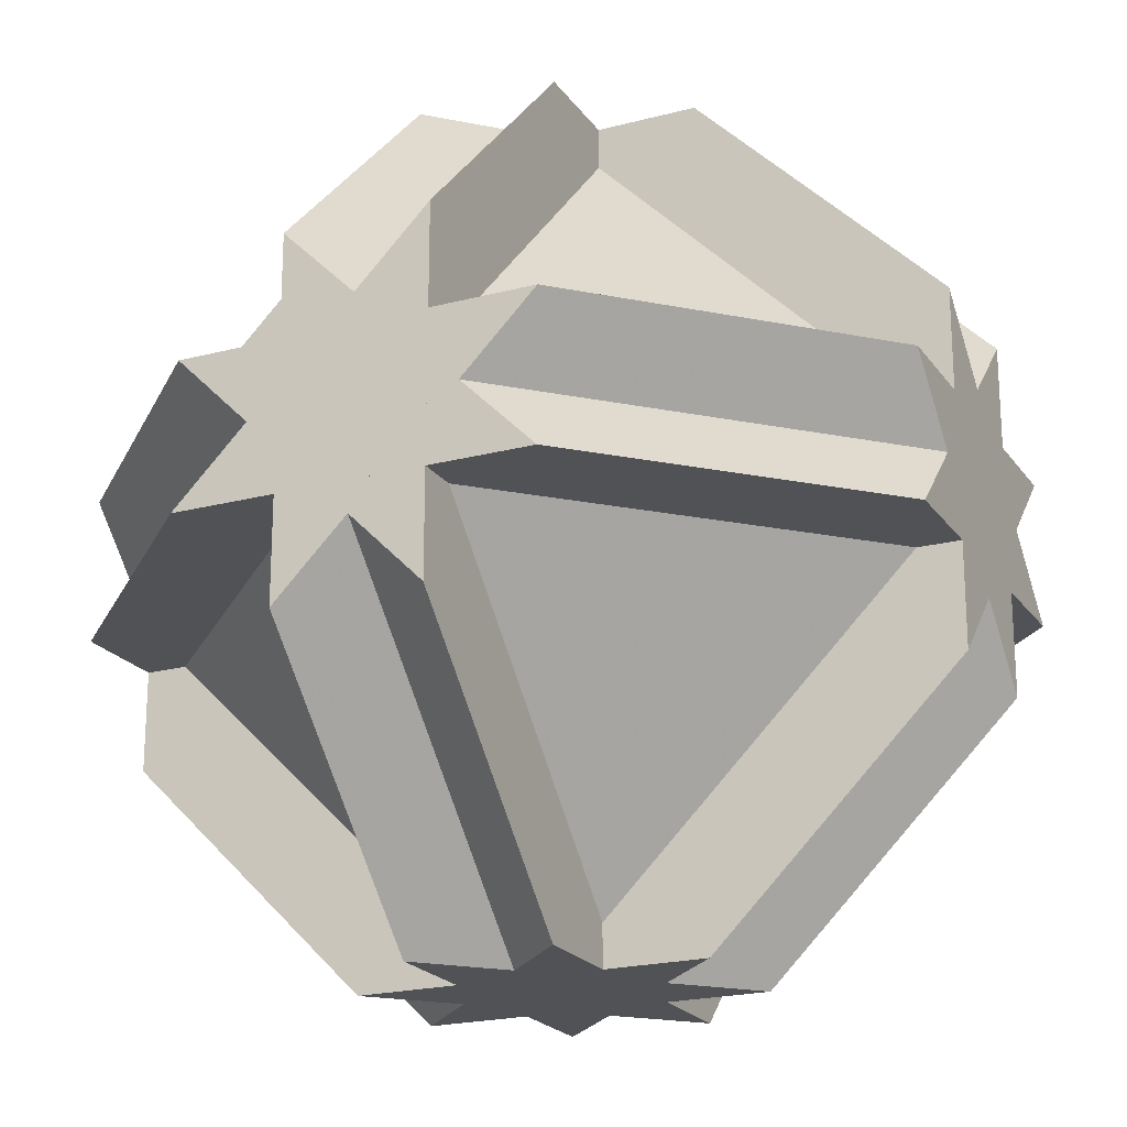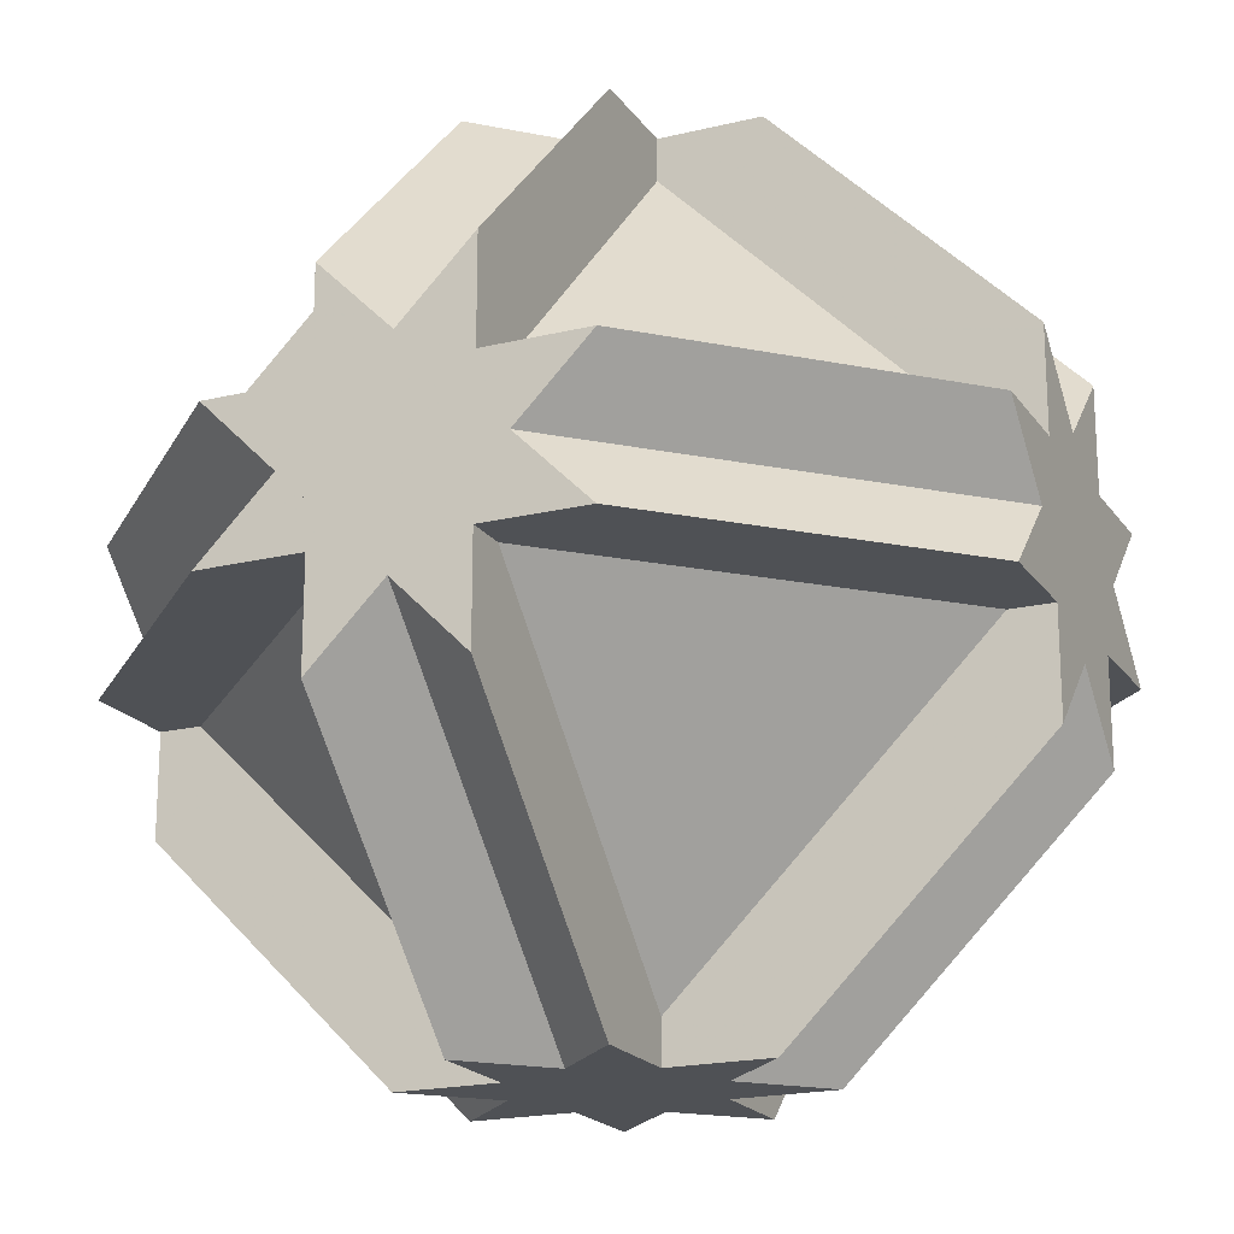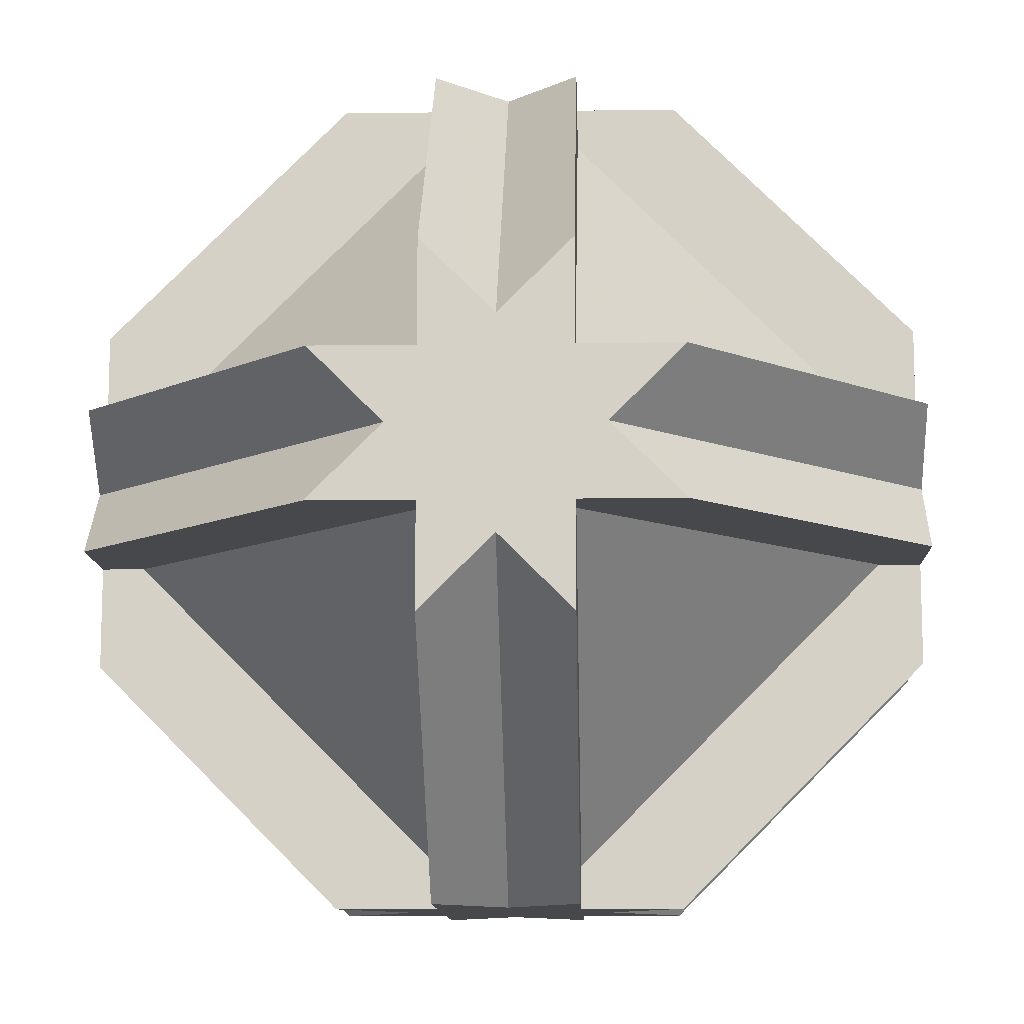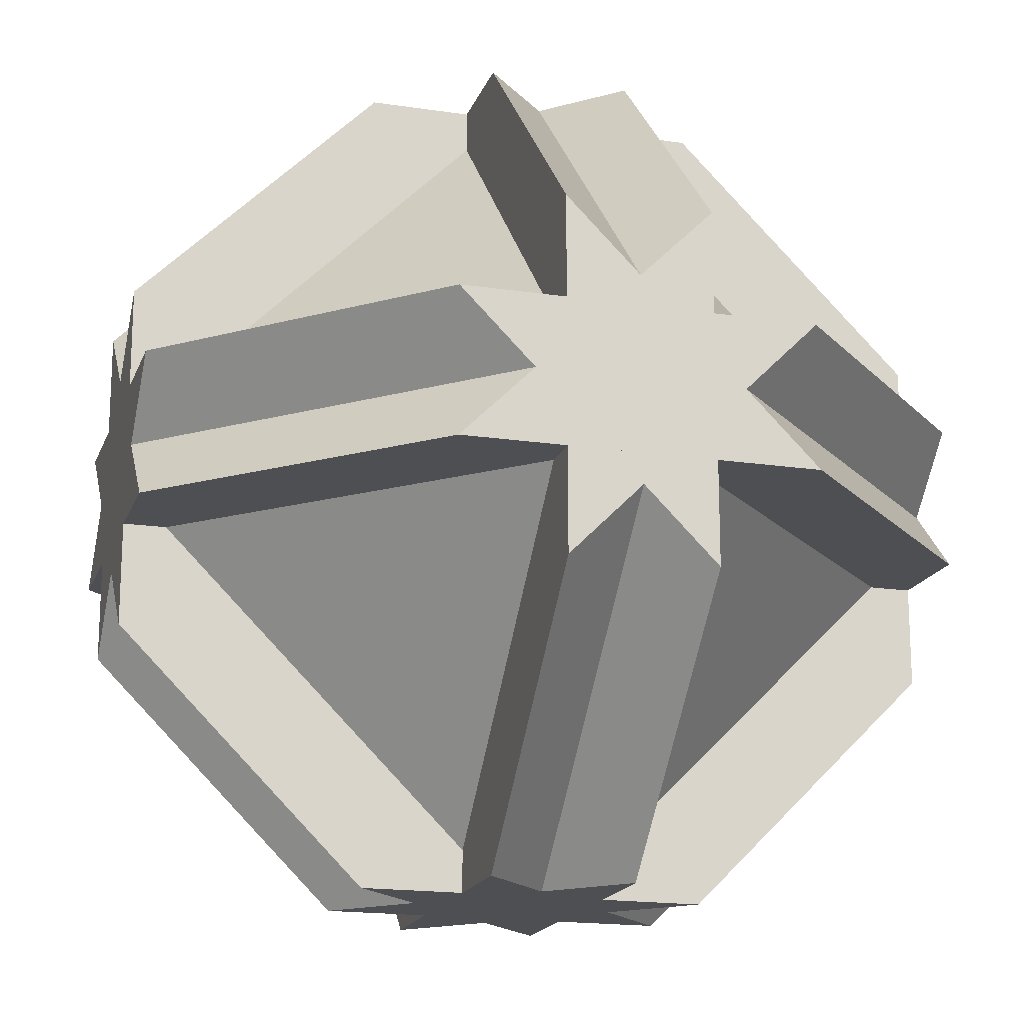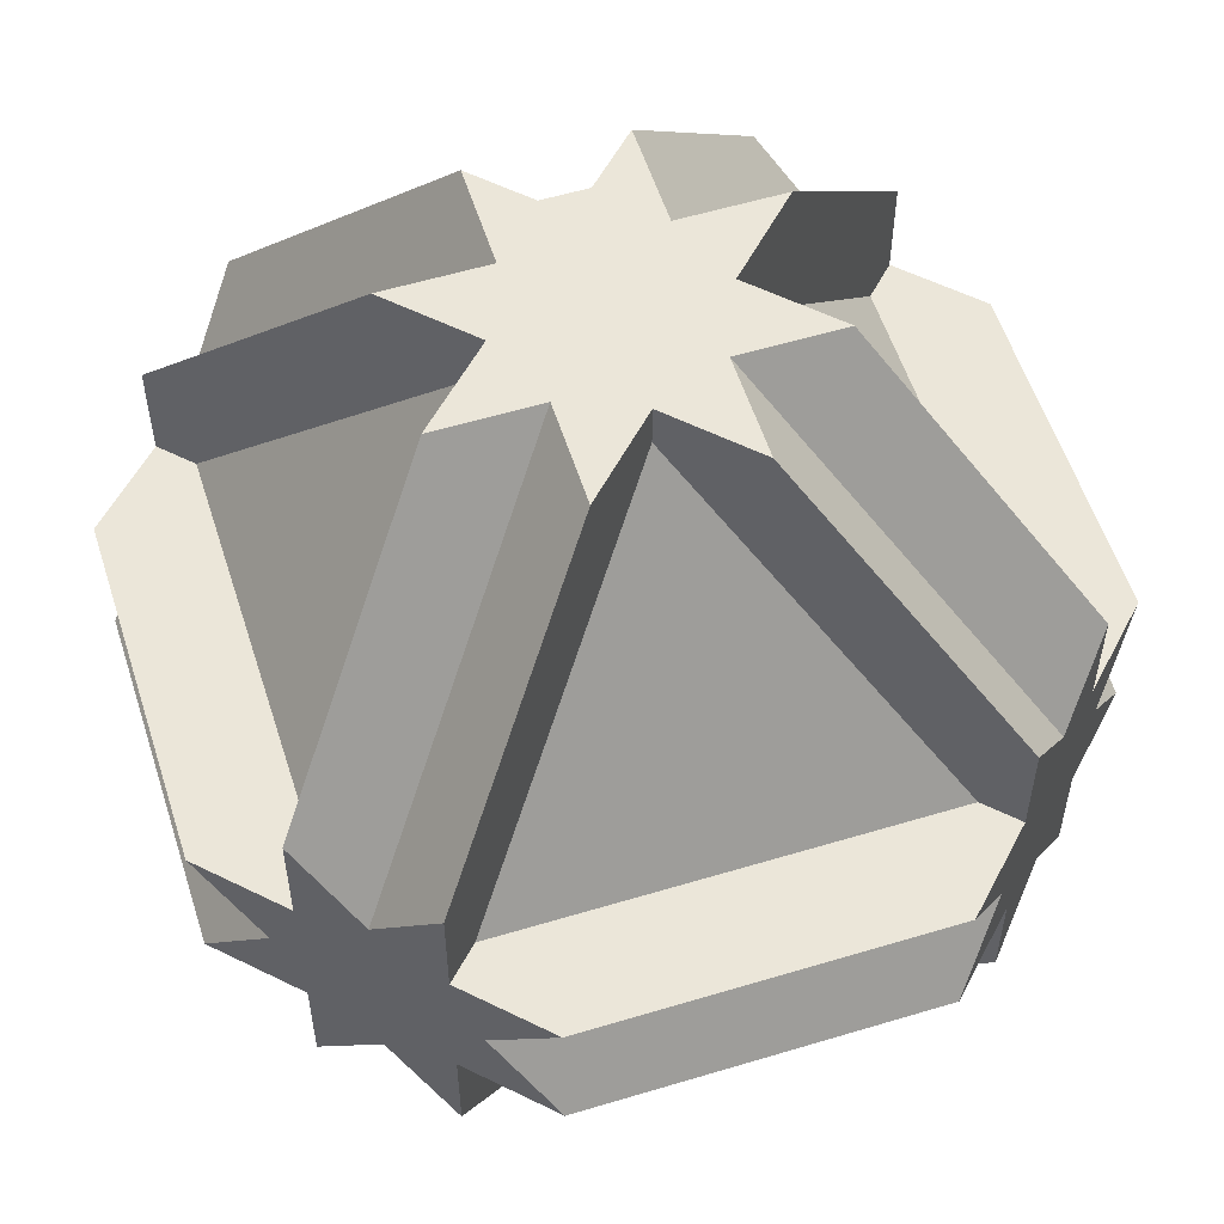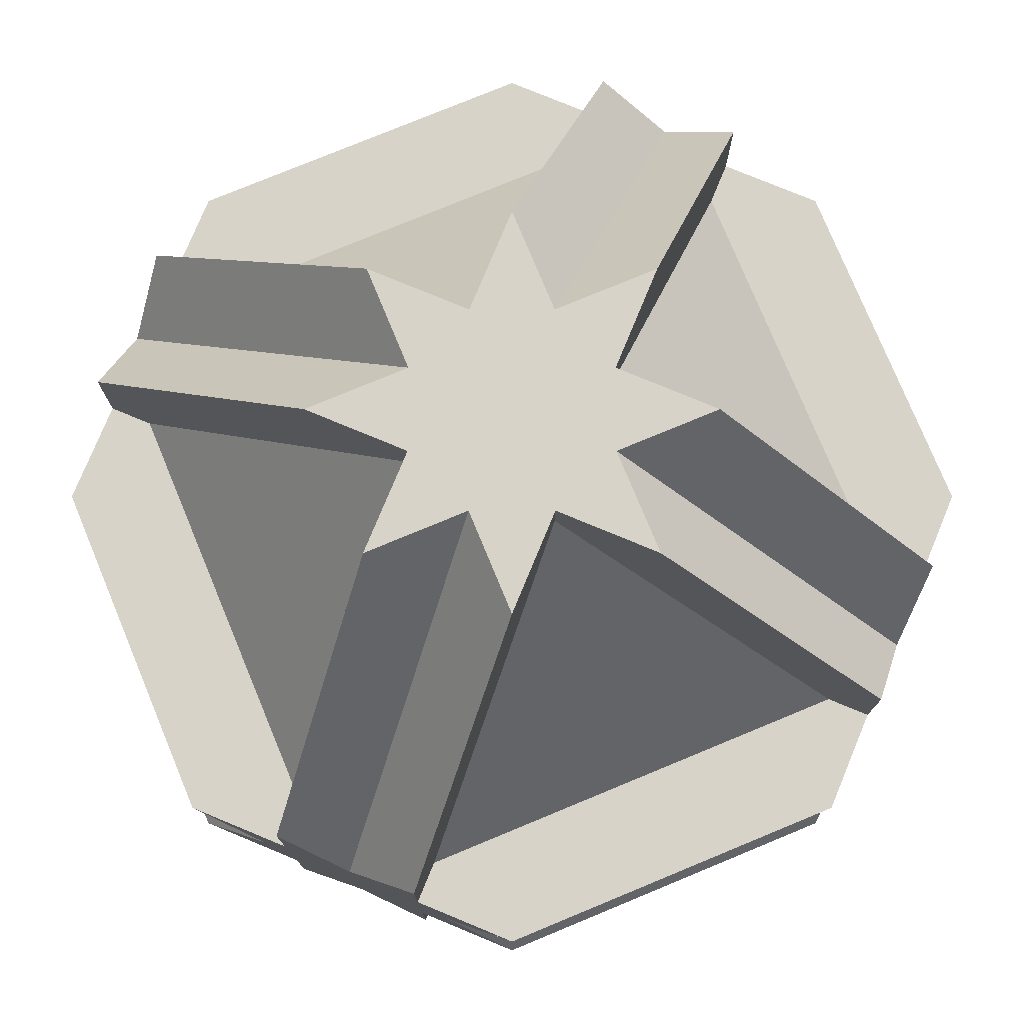
<metadata>
{"format":"obj","ext":"obj","renderer":"f3d","projection":"perspective","resolution":1024,"background":"white","views":[{"elev":-21.1,"azim":-154.8,"up":"+Z"},{"elev":-19.5,"azim":-65.6,"up":"+Y"},{"elev":-11.3,"azim":92.0,"up":"+Z"},{"elev":-17.7,"azim":-106.5,"up":"+Z"},{"elev":56.0,"azim":27.4,"up":"+Y"},{"elev":77.2,"azim":112.5,"up":"+Y"}]}
</metadata>
<code>
v 0.5 0.2071 -1.207
v 0.5 -0.2071 1.207
v 0.5 -0.2071 -1.207
v -0.5 0.2071 1.207
v -0.5 0.2071 -1.207
v -0.5 -0.2071 1.207
v -0.5 -0.2071 -1.207
v 1.207 0.5 0.2071
v 1.207 0.5 -0.2071
v 1.207 -0.5 0.2071
v 1.207 -0.5 -0.2071
v -1.207 0.5 0.2071
v -1.207 0.5 -0.2071
v -1.207 -0.5 0.2071
v -1.207 -0.5 -0.2071
v 0.2071 1.207 0.5
v 0.2071 1.207 -0.5
v 0.2071 -1.207 0.5
v 0.2071 -1.207 -0.5
v -0.2071 1.207 0.5
v -0.2071 1.207 -0.5
v -0.2071 -1.207 0.5
v -0.2071 -1.207 -0.5
v 0.2071 0.5 1.207
v 0.2071 0.5 -1.207
v 0.2071 -0.5 1.207
v 0.2071 -0.5 -1.207
v -0.2071 0.5 1.207
v -0.2071 0.5 -1.207
v -0.2071 -0.5 1.207
v -0.2071 -0.5 -1.207
v 1.207 0.2071 0.5
v 1.207 0.2071 -0.5
v 1.207 -0.2071 0.5
v 1.207 -0.2071 -0.5
v -1.207 0.2071 0.5
v -1.207 0.2071 -0.5
v -1.207 -0.2071 0.5
v -1.207 -0.2071 -0.5
v 0.5 1.207 0.2071
v 0.5 1.207 -0.2071
v 0.5 -1.207 0.2071
v 0.5 -1.207 -0.2071
v -0.5 1.207 0.2071
v -0.5 1.207 -0.2071
v -0.5 -1.207 0.2071
v -0.5 -1.207 -0.2071
v 0.5 0.2071 1.207
v 0 -0.2071 1.207
v 0 -0.2071 -1.207
v 1.207 0 -0.2071
v -1.207 0 -0.2071
v 0.2071 1.207 0
v -0.2071 -1.207 0
f 49 2 28 30 48 4 26 24 6
f 50 7 25 27 5 1 31 29 3
f 51 9 34 35 8 10 33 32 11
f 52 15 36 37 14 12 39 38 13
f 53 17 44 40 21 20 41 45 16
f 54 23 42 46 19 18 47 43 22
f 48 32 33 1 5 37 36 4
f 2 6 38 39 7 3 35 34
f 8 40 44 12 14 46 42 10
f 9 11 43 47 15 13 45 41
f 16 24 26 18 19 27 25 17
f 20 21 29 31 23 22 30 28
f 48 30 22 43 11 32
f 1 33 10 42 23 31
f 2 34 9 41 20 28
f 3 29 21 40 8 35
f 4 36 15 47 18 26
f 5 27 19 46 14 37
f 6 24 16 45 13 38
f 7 39 12 44 17 25

</code>
